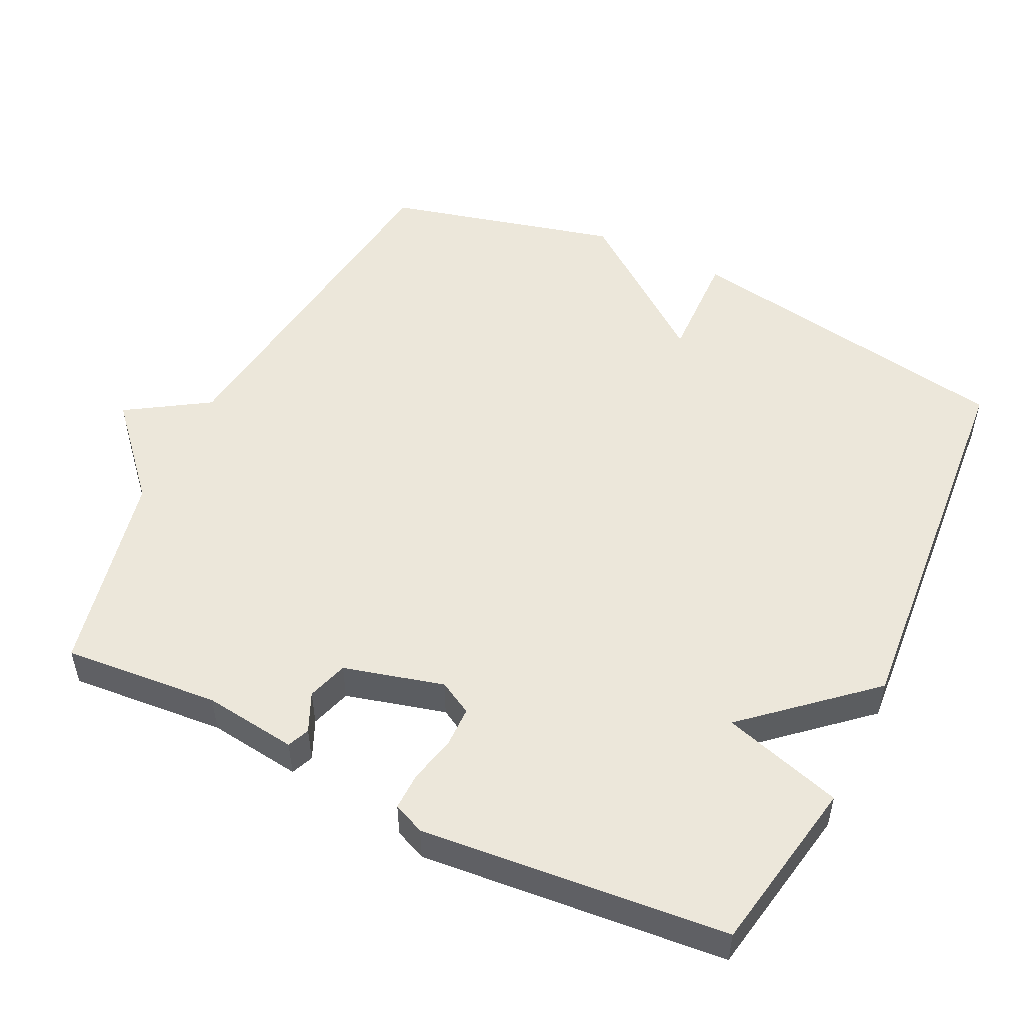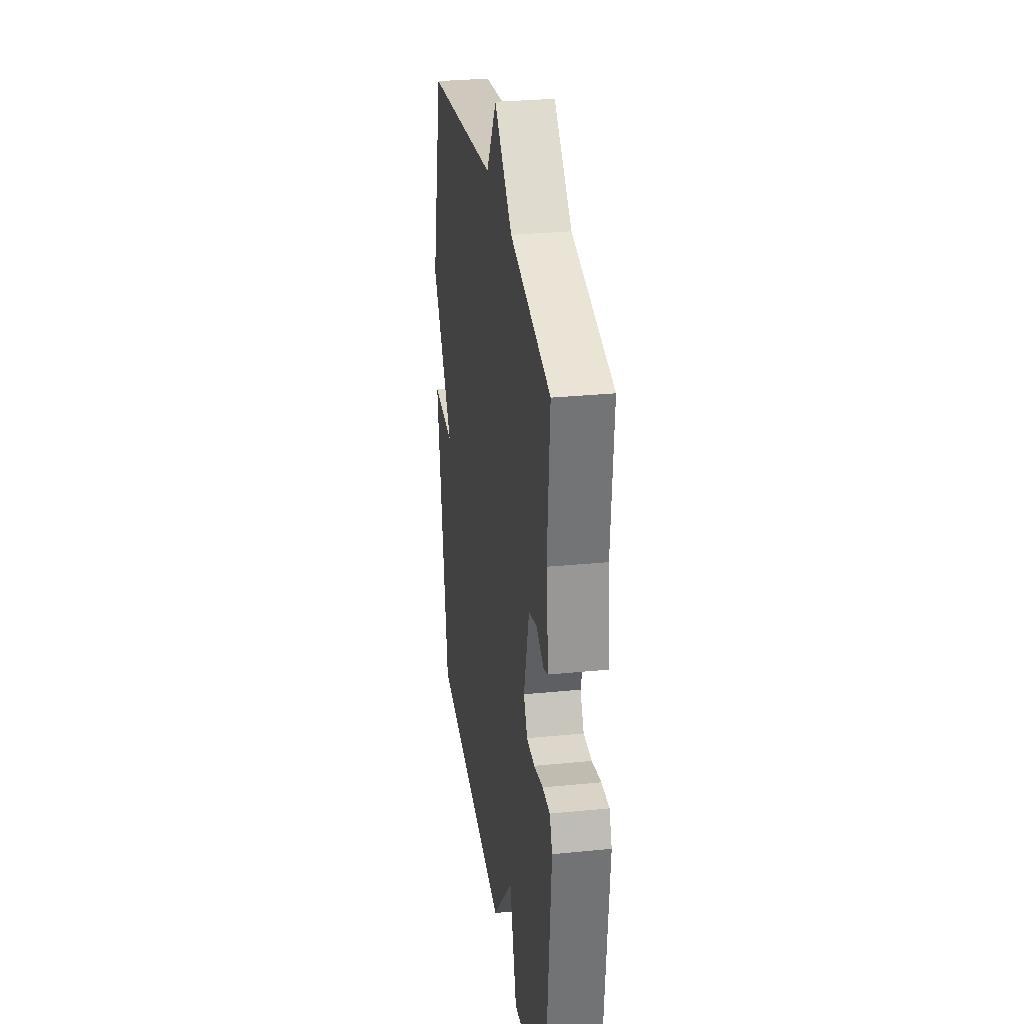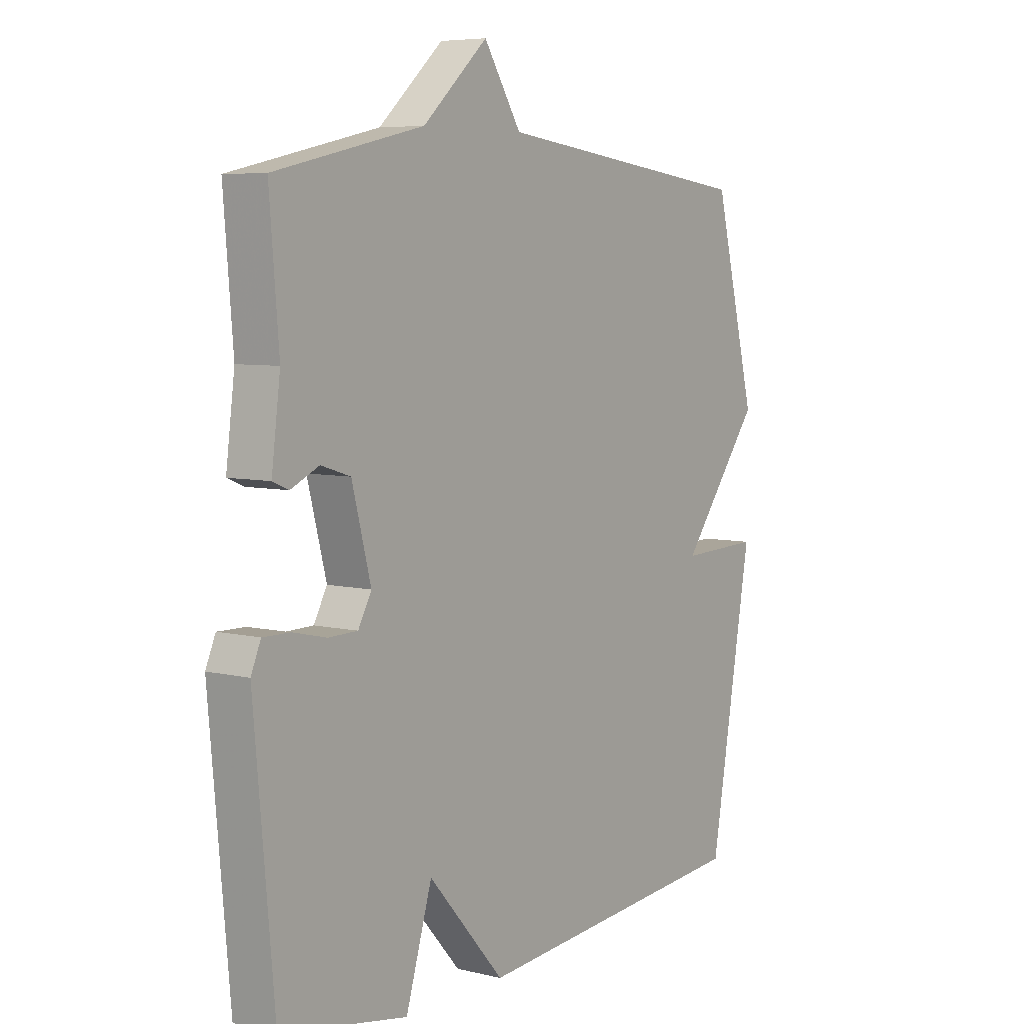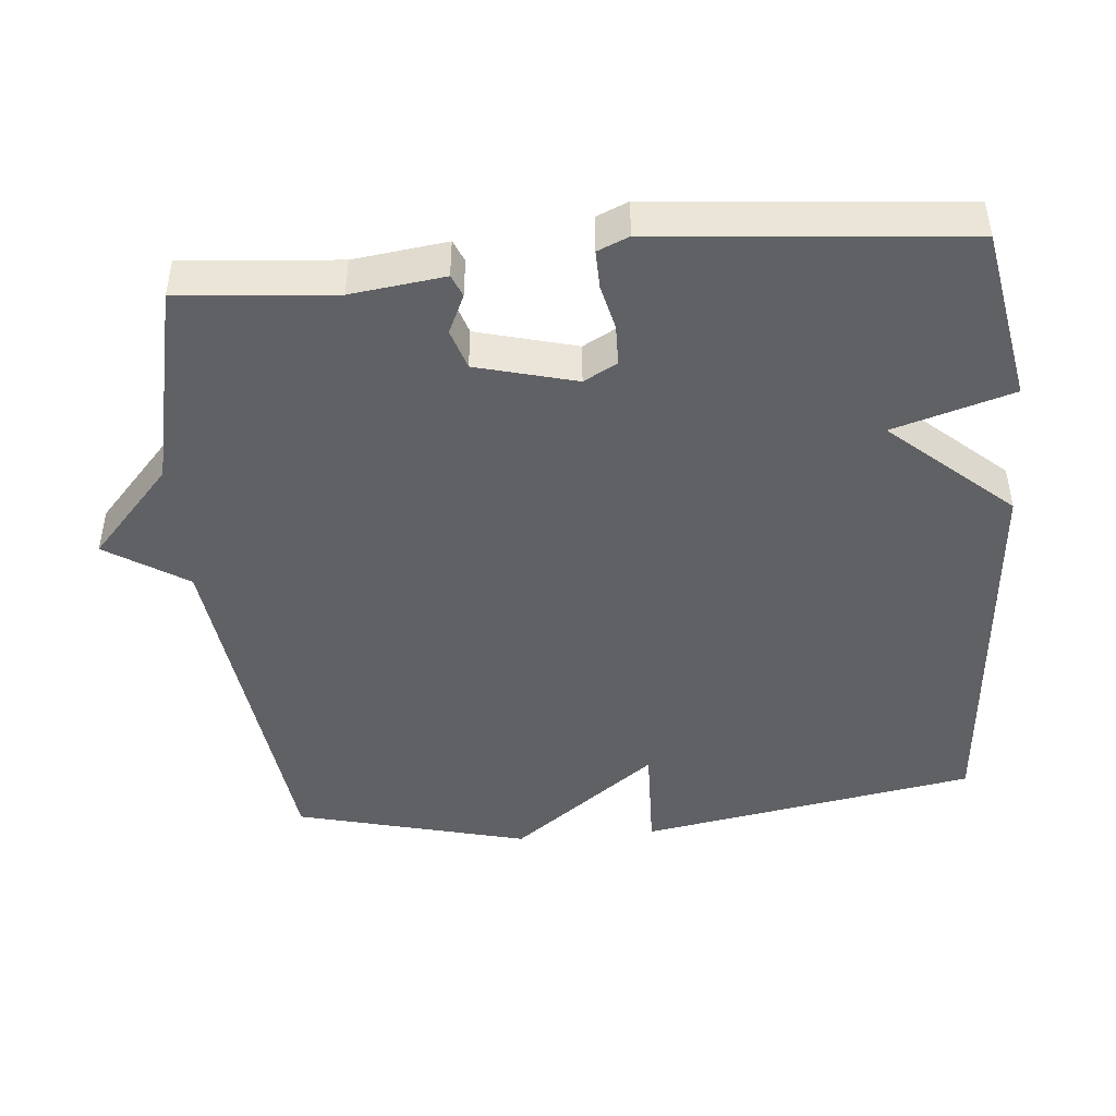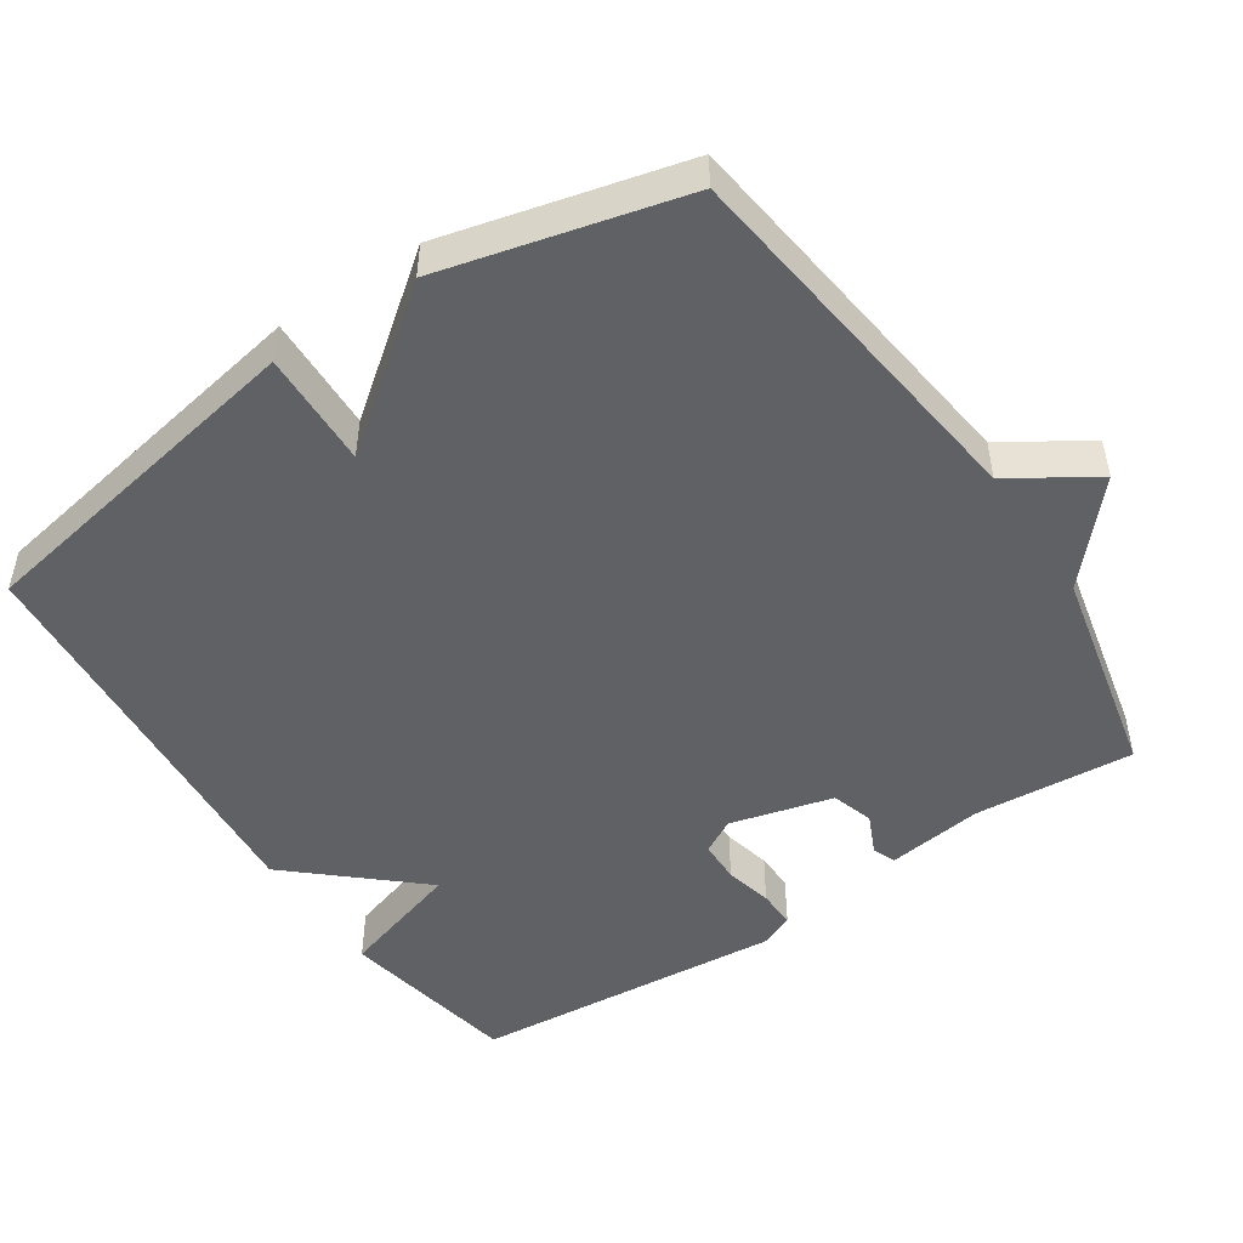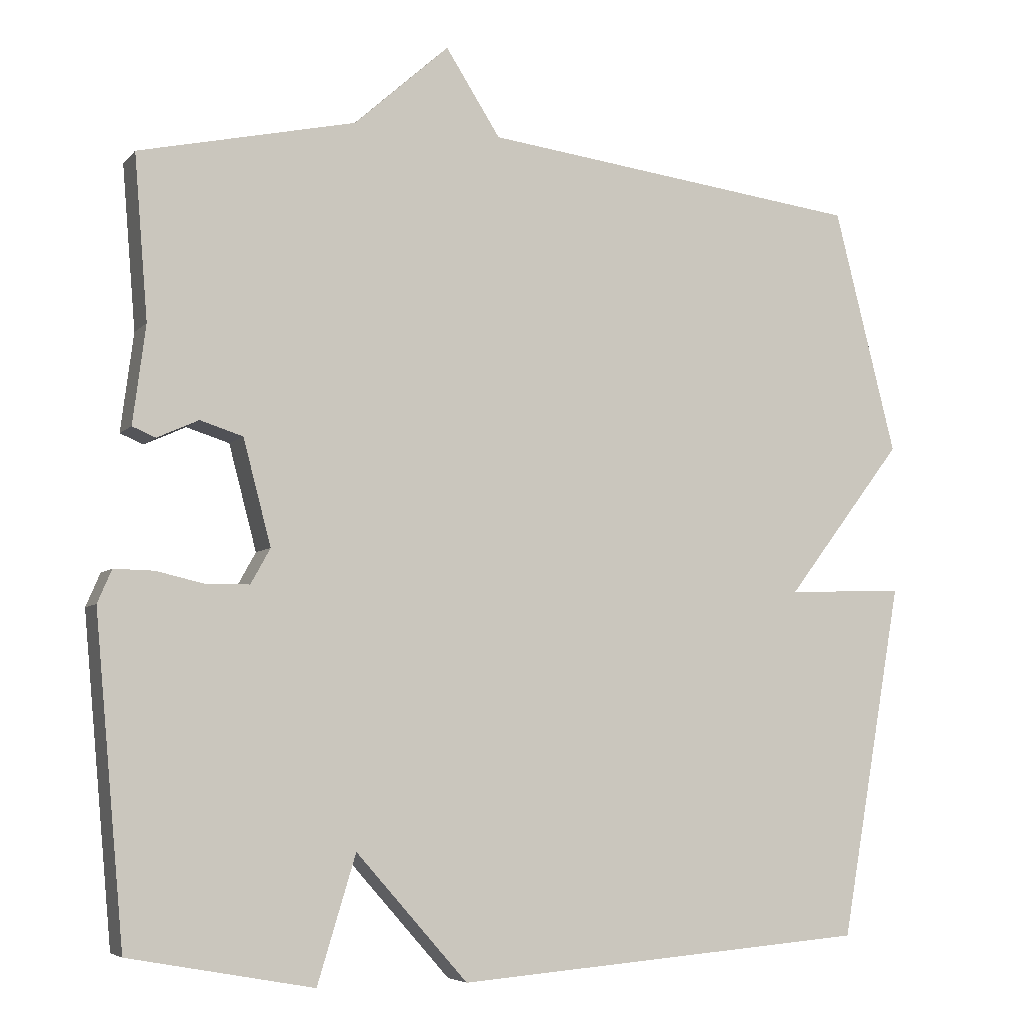
<metadata>
{"format":"obj","ext":"obj","renderer":"f3d","projection":"perspective","resolution":1024,"background":"white","views":[{"elev":51.5,"azim":115.9,"up":"+Y"},{"elev":29.5,"azim":81.7,"up":"+Z"},{"elev":6.3,"azim":125.6,"up":"+Z"},{"elev":-45.6,"azim":95.1,"up":"+Y"},{"elev":-49.2,"azim":-56.2,"up":"+Y"},{"elev":-5.8,"azim":158.6,"up":"+Z"}]}
</metadata>
<code>
v -0.5 0.07 -0.5
v -0.583 0.07 -0.027
v -0.426 0.07 -0.032
v -0.583 0.07 0.173
v -0.5 0.07 0.5
v 0.011 0.07 0.564
v 0.084 0.07 0.678
v 0.211 0.07 0.564
v 0.5 0.07 0.5
v 0.482 0.07 0.282
v 0.499 0.07 0.151
v 0.468 0.07 0.138
v 0.413 0.07 0.163
v 0.356 0.07 0.145
v 0.319 0.07 0.005
v 0.345 0.07 -0.042
v 0.402 0.07 -0.043
v 0.467 0.07 -0.028
v 0.52 0.07 -0.027
v 0.539 0.07 -0.071
v 0.5 0.07 -0.5
v 0.254 0.07 -0.545
v 0.203 0.07 -0.377
v 0.054 0.07 -0.545
v -0.5 0 -0.5
v -0.583 0 -0.027
v -0.426 0 -0.032
v -0.583 0 0.173
v -0.5 0 0.5
v 0.011 0 0.564
v 0.084 0 0.678
v 0.211 0 0.564
v 0.5 0 0.5
v 0.482 0 0.282
v 0.499 0 0.151
v 0.468 0 0.138
v 0.413 0 0.163
v 0.356 0 0.145
v 0.319 0 0.005
v 0.345 0 -0.042
v 0.402 0 -0.043
v 0.467 0 -0.028
v 0.52 0 -0.027
v 0.539 0 -0.071
v 0.5 0 -0.5
v 0.254 0 -0.545
v 0.203 0 -0.377
v 0.054 0 -0.545
f 1 2 3
f 24 1 3
f 23 24 3
f 21 22 23
f 20 21 23
f 19 20 23
f 18 19 23
f 17 18 23
f 16 17 23 3
f 3 4 5
f 16 3 5
f 15 16 5
f 14 15 5 6
f 6 7 8
f 14 6 8
f 13 14 8
f 12 13 8
f 11 12 8
f 10 11 8
f 8 9 10
f 27 26 25
f 27 25 48
f 27 48 47
f 47 46 45
f 47 45 44
f 47 44 43
f 47 43 42
f 47 42 41
f 27 47 41 40
f 29 28 27
f 29 27 40
f 29 40 39
f 30 29 39 38
f 32 31 30
f 32 30 38
f 32 38 37
f 32 37 36
f 32 36 35
f 32 35 34
f 34 33 32
f 1 25 26 2
f 2 26 27 3
f 3 27 28 4
f 4 28 29 5
f 5 29 30 6
f 6 30 31 7
f 7 31 32 8
f 8 32 33 9
f 9 33 34 10
f 10 34 35 11
f 11 35 36 12
f 12 36 37 13
f 13 37 38 14
f 14 38 39 15
f 15 39 40 16
f 16 40 41 17
f 17 41 42 18
f 18 42 43 19
f 19 43 44 20
f 20 44 45 21
f 21 45 46 22
f 22 46 47 23
f 23 47 48 24
f 24 48 25 1

</code>
